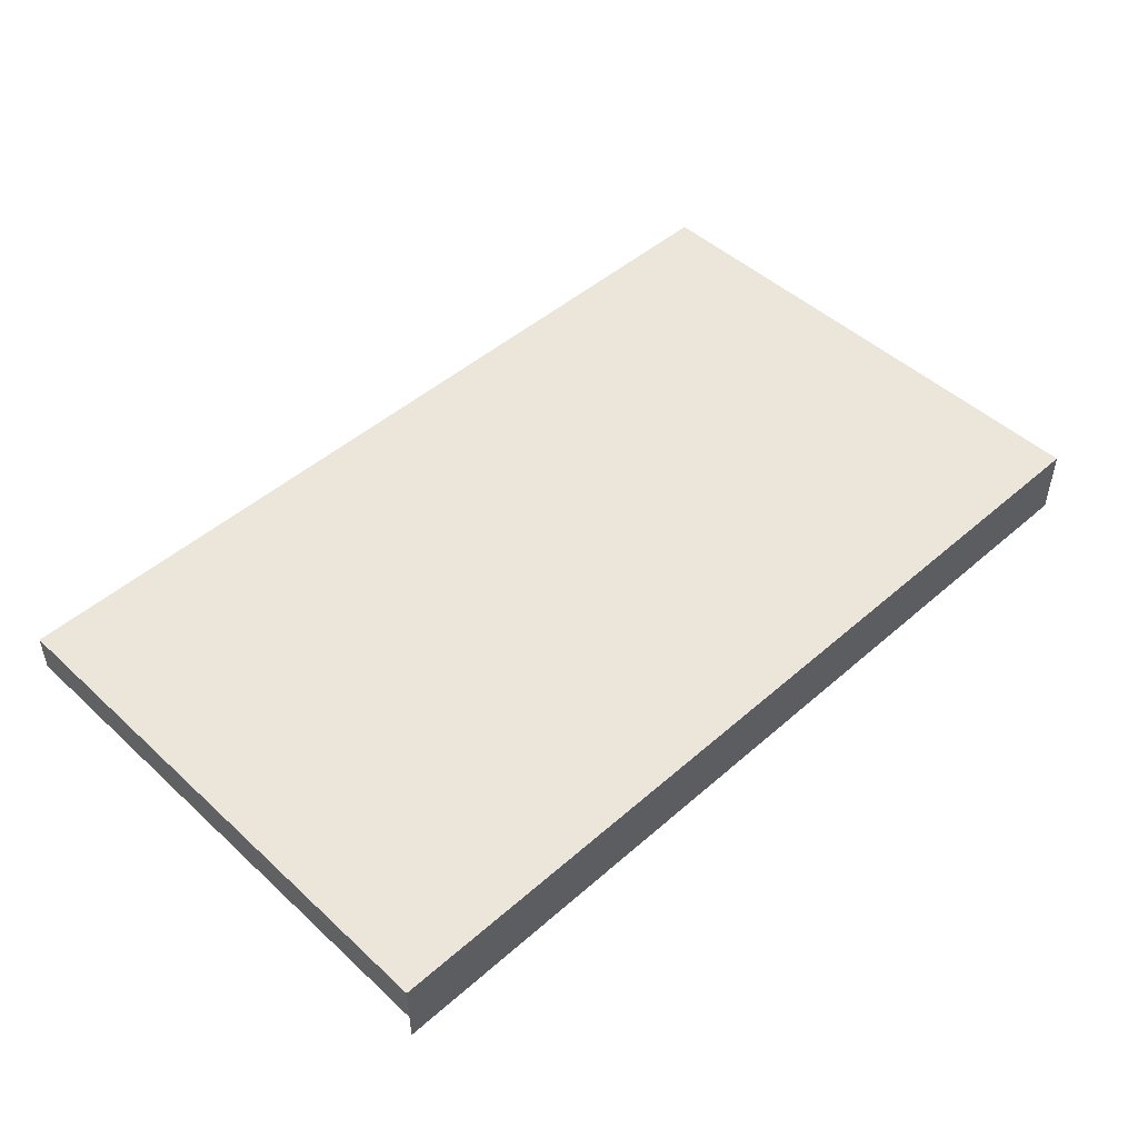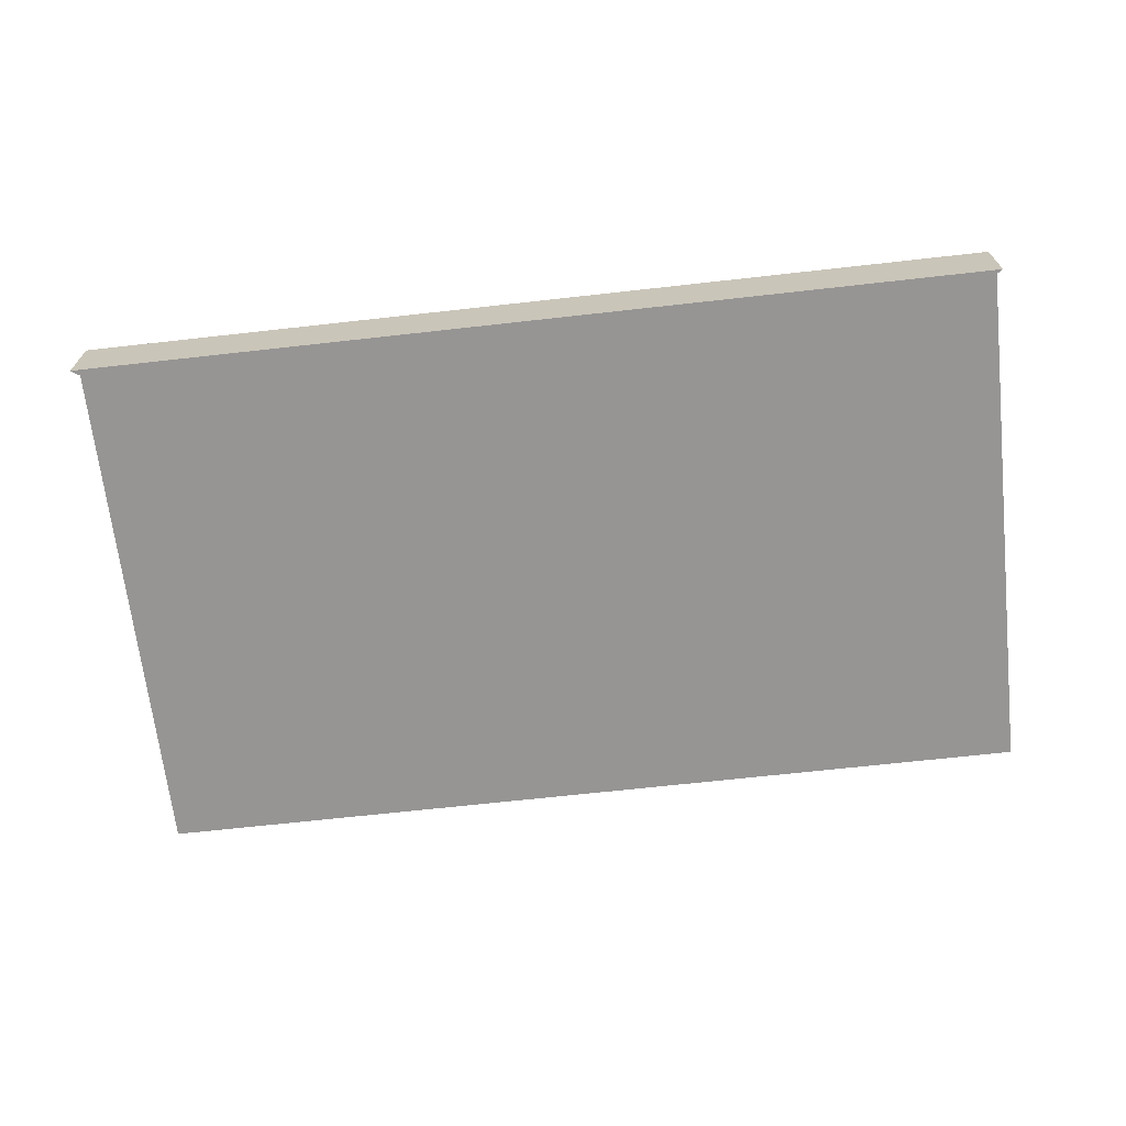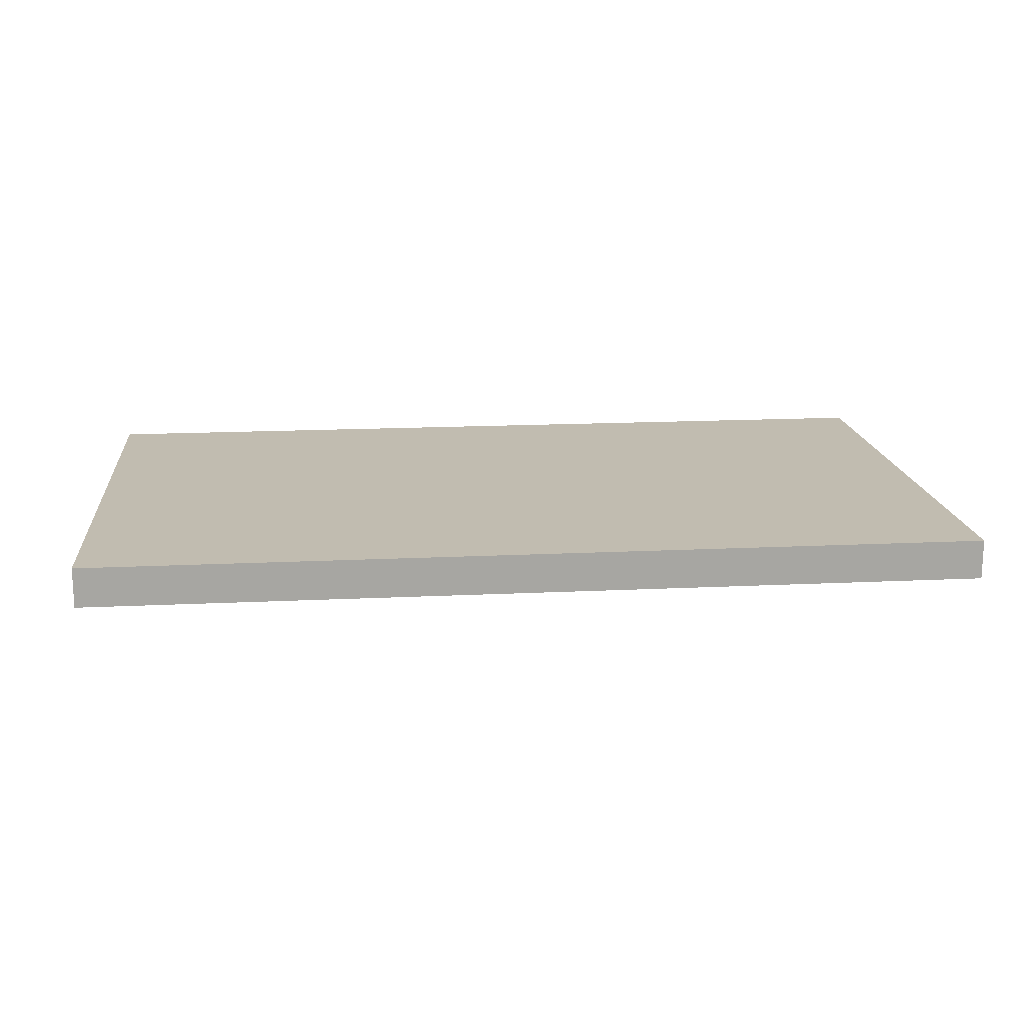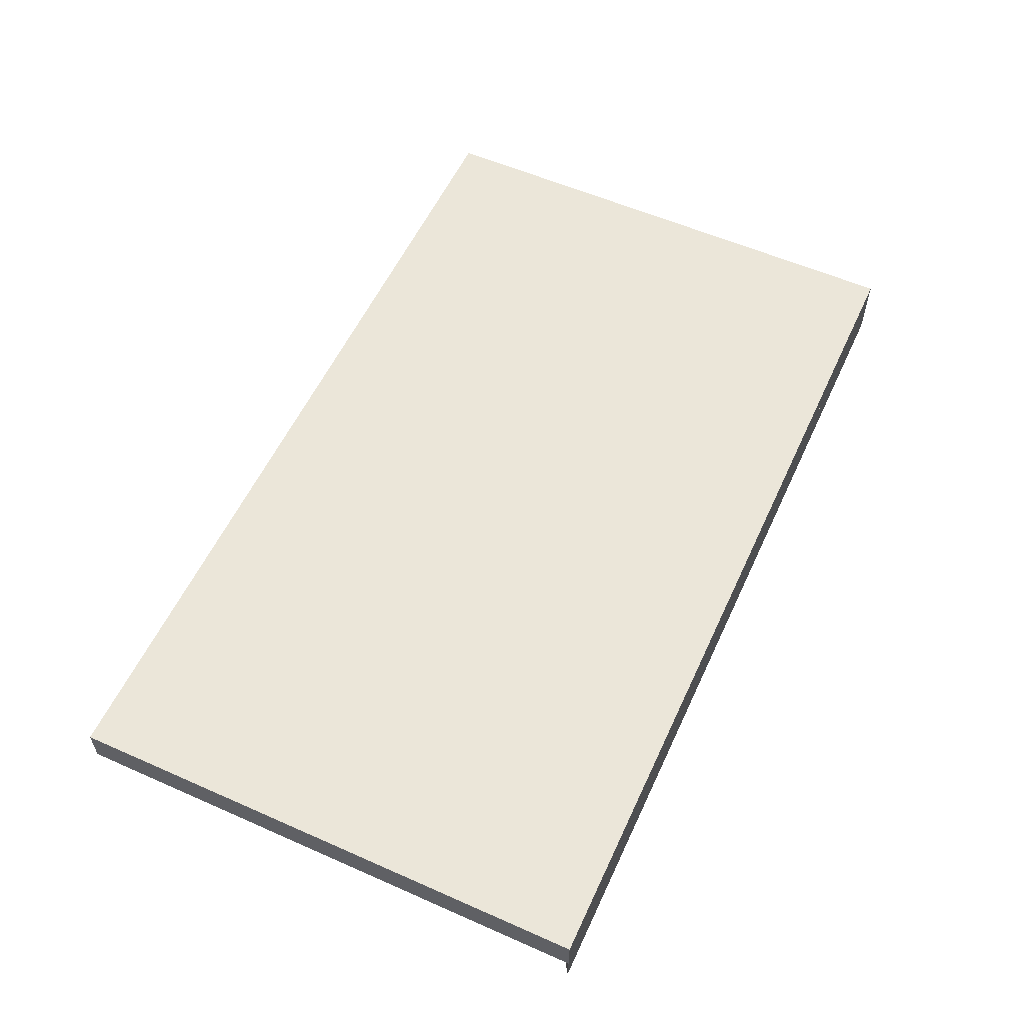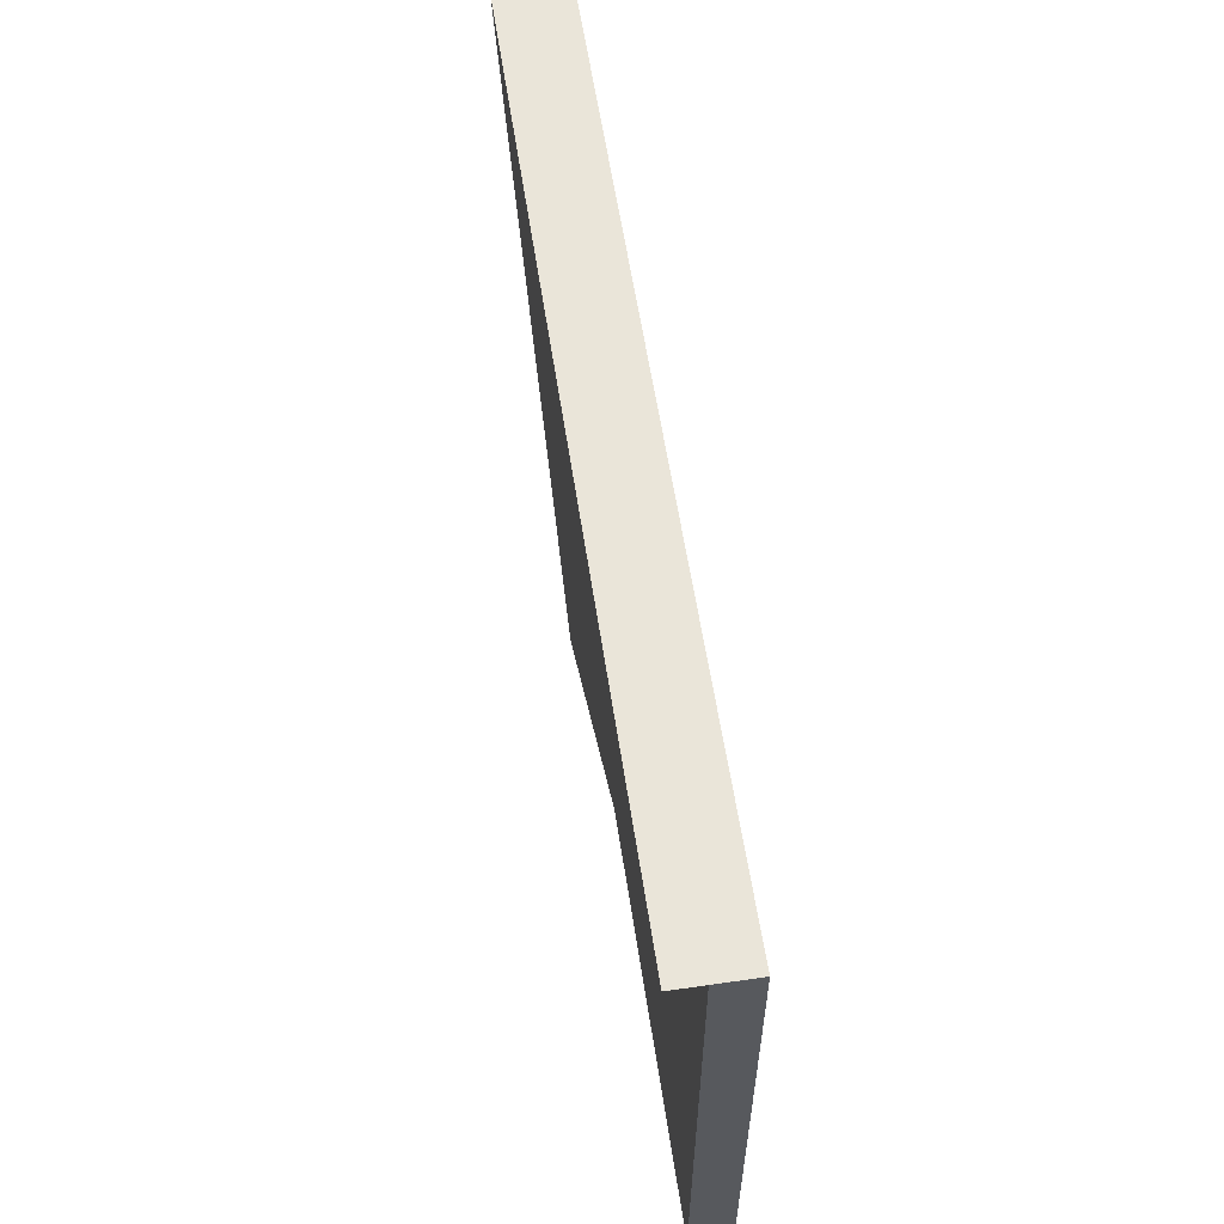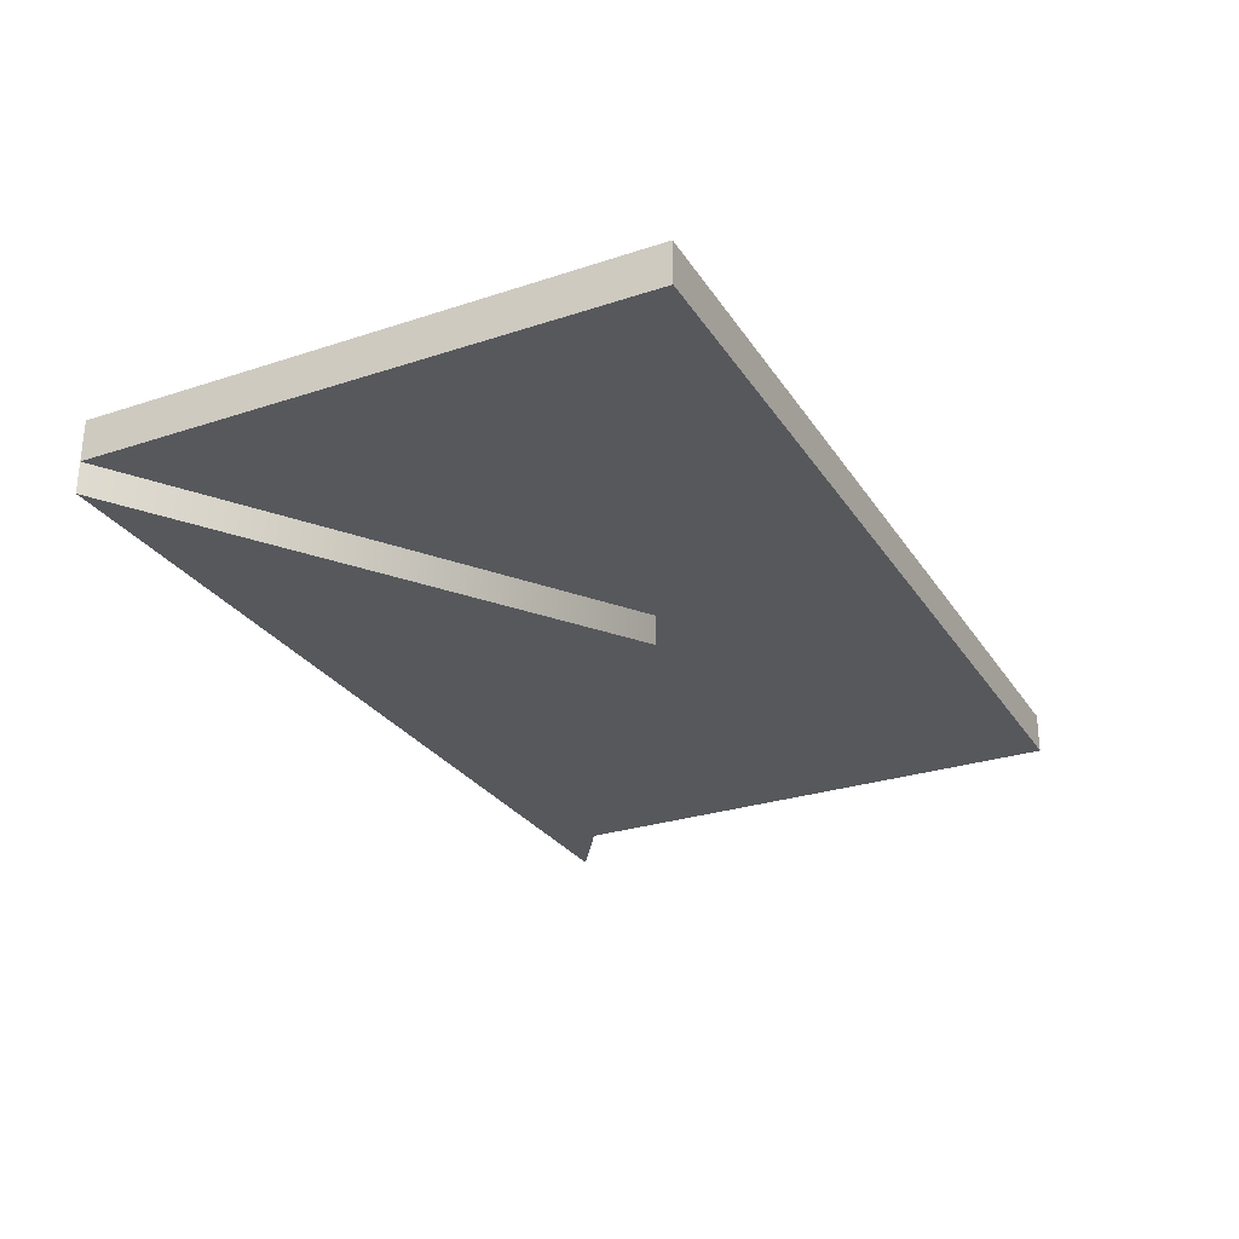
<metadata>
{"format":"obj","ext":"obj","renderer":"f3d","projection":"perspective","resolution":1024,"background":"white","views":[{"elev":48.2,"azim":135.7,"up":"+Z"},{"elev":-67.6,"azim":-173.6,"up":"+Z"},{"elev":16.4,"azim":-5.7,"up":"+Z"},{"elev":57.0,"azim":114.7,"up":"+Z"},{"elev":58.3,"azim":-98.5,"up":"+Y"},{"elev":-28.0,"azim":-63.5,"up":"+Z"}]}
</metadata>
<code>
v -30 17.83 -2.207
v -30 17.83 -4.863
v 0 -2.464 -4.863
v 30 17.83 -4.863
v 0 -2.464 -2.207
v 30 17.83 -2.207
v -30 -17.83 -2.826
v -30 17.83 -2.826
v 30 -17.83 -2.826
v 30 17.83 -2.826
v 30 -17.83 -0.17
v 30 17.83 -0.17
v -30 -17.83 -0.17
v -30 17.83 -0.17
o enveloppe.1
f 2 4 3
f 3 4 6 5
f 6 1 5
f 5 1 2 3
f 2 1 6 4
f 7 8 10 9
f 9 10 12 11
f 11 12 14 13
f 13 14 8 7
f 8 14 12 10
f 13 7 9 11

</code>
